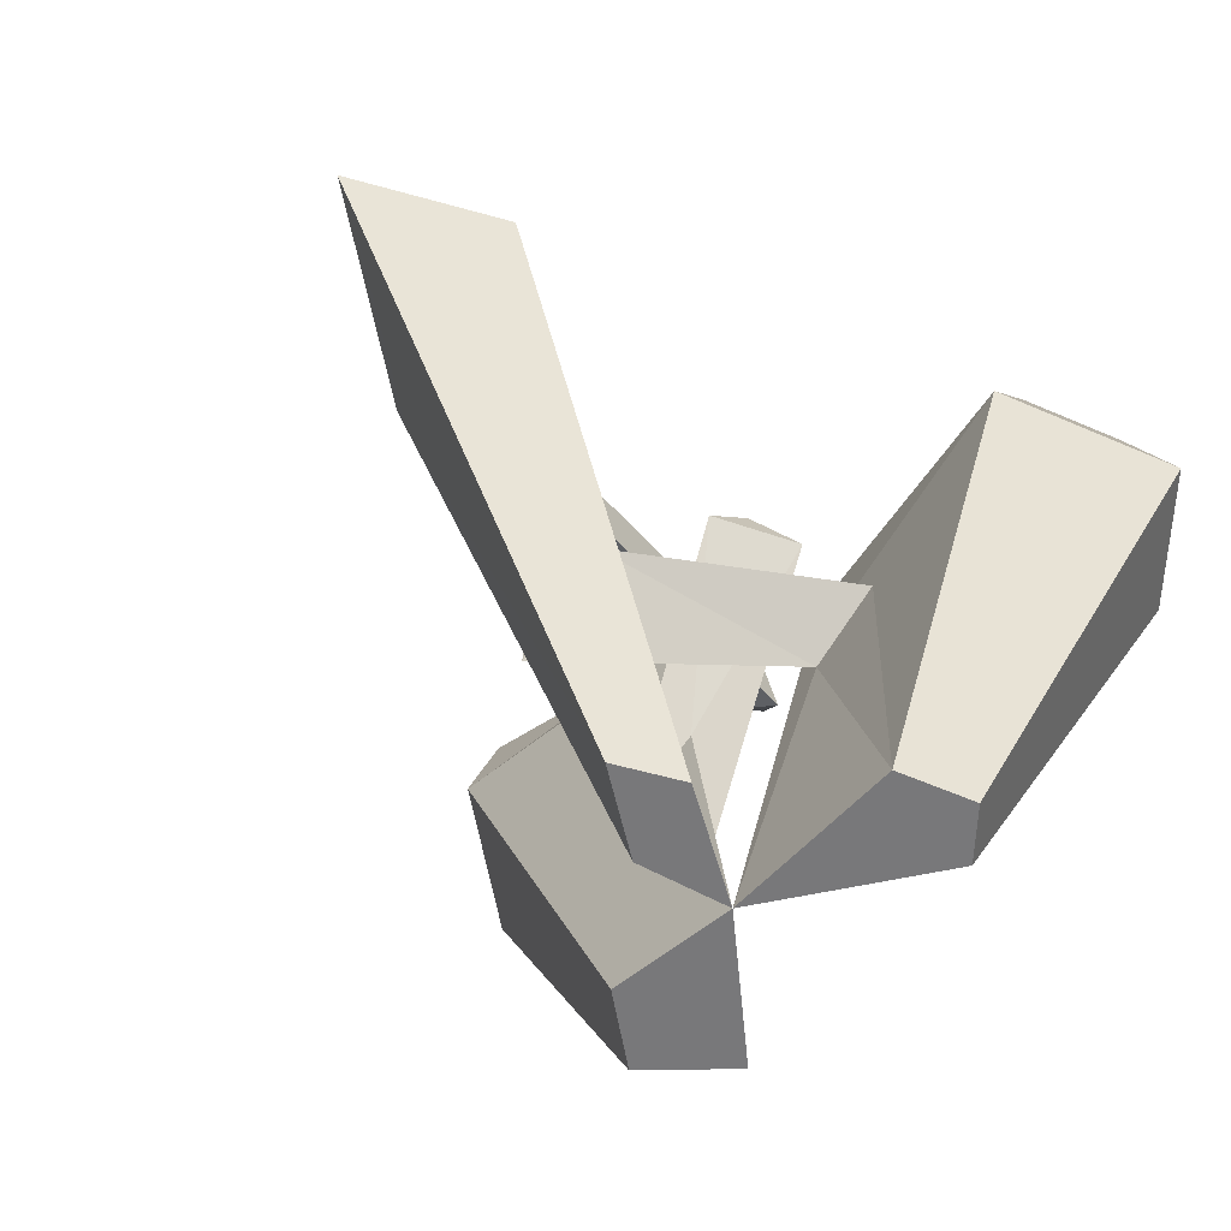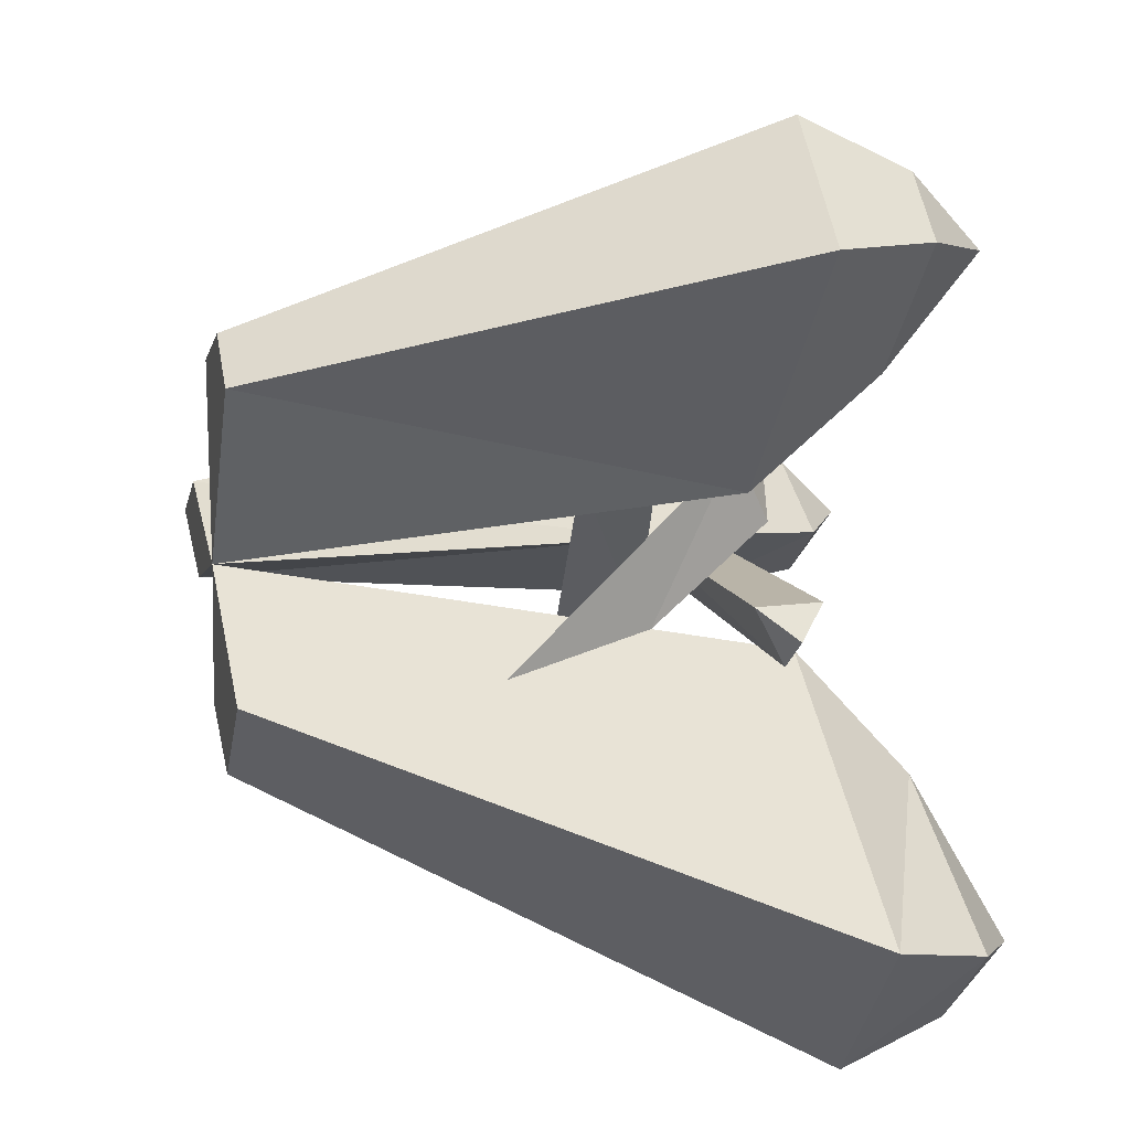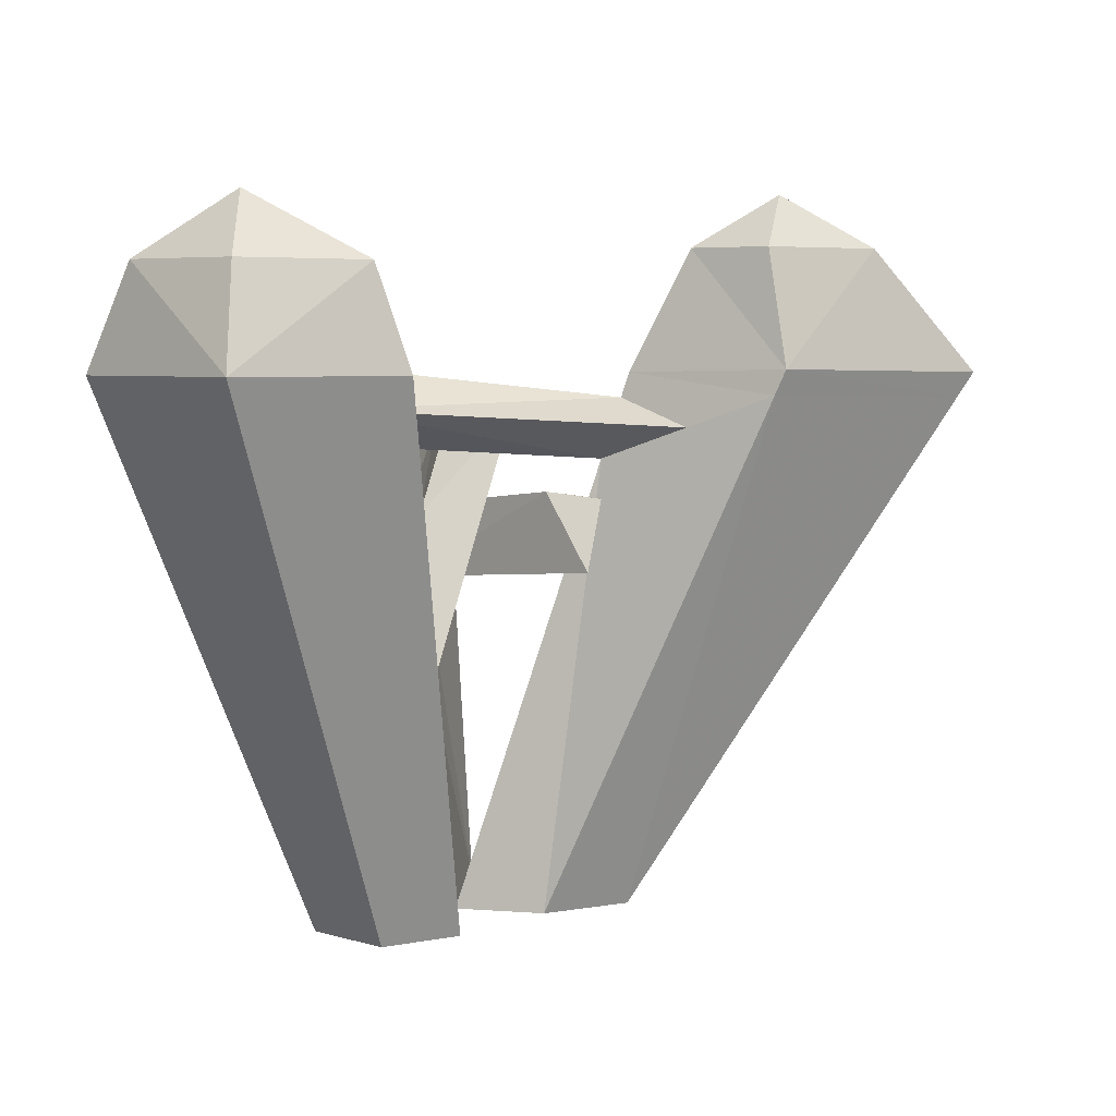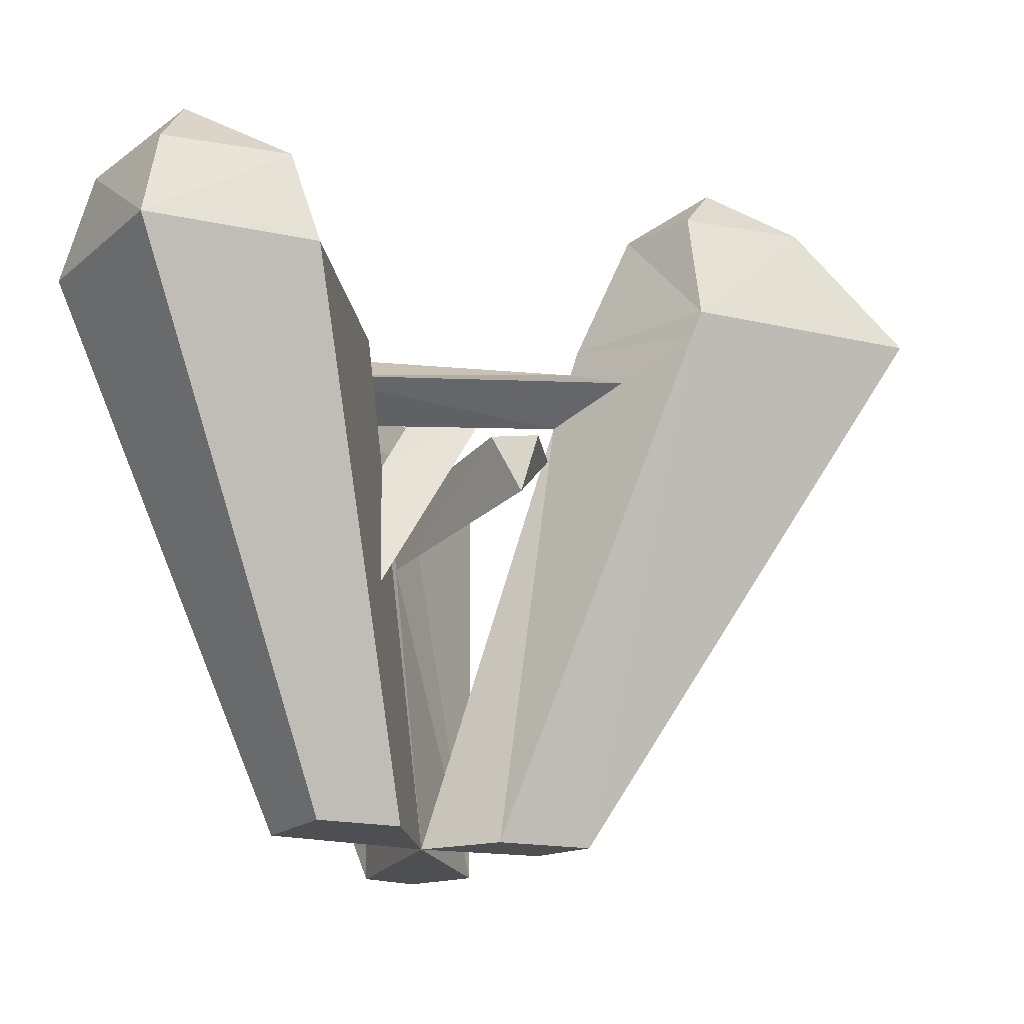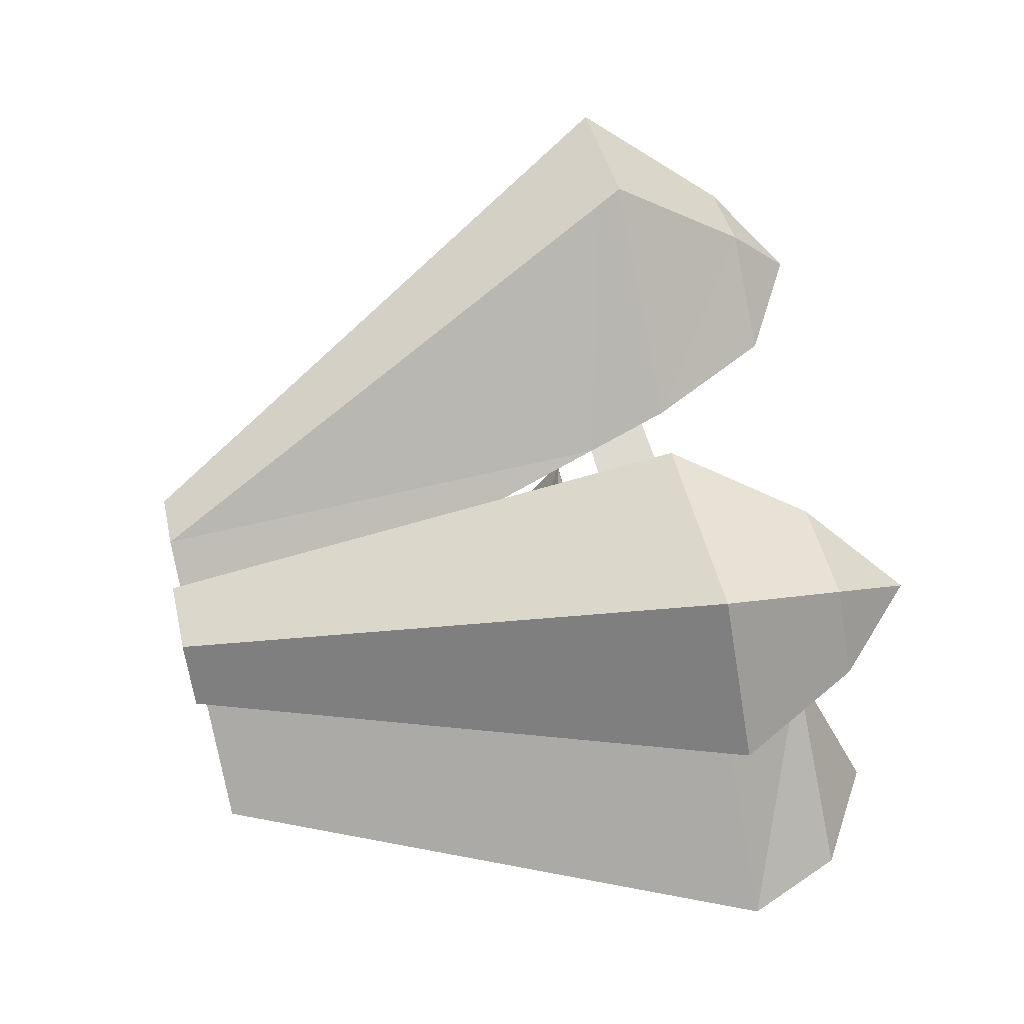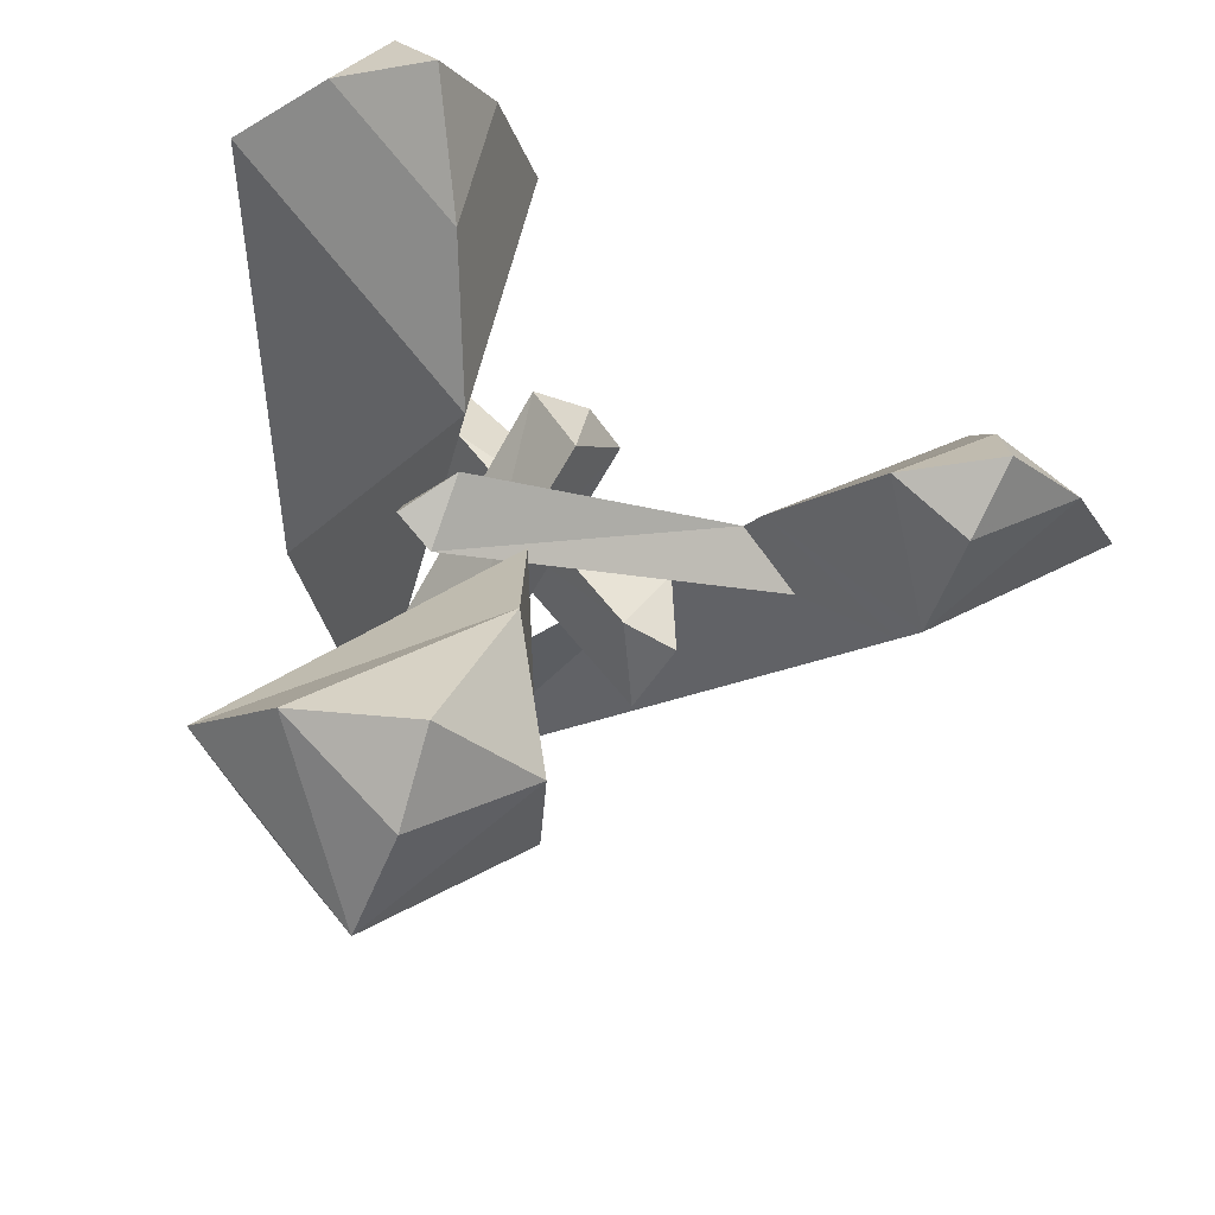
<metadata>
{"format":"obj","ext":"obj","renderer":"f3d","projection":"perspective","resolution":1024,"background":"white","views":[{"elev":-57.5,"azim":-46.4,"up":"+Y"},{"elev":9.2,"azim":74.6,"up":"+Z"},{"elev":4.4,"azim":178.8,"up":"+Y"},{"elev":-18.0,"azim":-169.6,"up":"+Y"},{"elev":67.8,"azim":76.8,"up":"+Z"},{"elev":-28.5,"azim":157.8,"up":"+Z"}]}
</metadata>
<code>
o Cube
v -0.06005 -0 -0.02297
v -0.004619 -0 0.1327
v 0.07754 0.4399 0.2289
v 0.00142 0 -0.09978
v 0.05639 0 -0.1365
v 0.08113 -0 0.1215
v 0.04908 -0 0.1544
v 0.1066 0 -0.08173
v 0.006557 -0 -0.00354
v -0.124 -0 0.01523
v -0.07841 -0 0.04169
v 0.05289 0.4779 -0.2702
v 0.1395 0.4781 -0.3187
v 0.2117 0.4785 -0.2545
v 0.07093 0.4785 -0.1633
v 0.1917 0.4399 0.2139
v 0.149 0.4399 0.2577
v 0.103 0.4399 0.1222
v -0.2212 0.4941 -0.06399
v -0.1678 0.4941 -0.02677
v -0.3042 0.4941 -0.01436
v -0.2451 0.4941 0.01999
v 0.1368 0.4938 0.2054
v -0.233 0.5332 -0.02126
v 0.1384 0.524 -0.2692
v 0.02799 0.4032 -0.2742
v 0.1406 0.4032 -0.3495
v 0.2435 0.4032 -0.2372
v 0.03852 0.4032 -0.077
v 0.01826 0.3588 0.2402
v 0.2327 0.3588 0.2121
v 0.1525 0.3588 0.2943
v 0.06608 0.3588 0.03966
v -0.2325 0.4059 -0.08252
v -0.1231 0.4034 -0.01797
v -0.3842 0.4031 0.01732
v -0.2785 0.4031 0.07868
v 0.05007 0.3 0.0614
v -0.06086 0.3177 -0.0666
v -0.09016 0.261 -0.09556
v -0.09834 0.3104 -0.01891
v -0.1004 0.3129 -0.07688
v 0.04277 0.2468 0.05018
v 0.03706 0.2789 0.1079
v 0.02618 0.2476 -0.04865
v 0.0304 0.3009 -0.05835
v 0.01786 0.1896 -0.108
v 0.07515 0.186 -0.07952
v -0.03623 0.3727 0.02992
v 0.02184 0.3641 0.0645
v 0.003779 0.395 0.00957
v -0.005668 0.3949 0.03962
v -0.2245 0.3871 -0.07976
v -0.1171 0.3847 -0.0173
v -0.3721 0.3844 0.01723
v -0.2692 0.3844 0.07697
v -0.1026 0.3395 -0.01568
v -0.1635 0.3633 -0.04772
v 0.08579 0.4069 -0.03489
v 0.1038 0.3508 -0.03289
v 0.09252 0.3771 -0.07741
v 0.1166 0.3806 -0.05634
f 13 14 27
f 14 15 28
f 12 27 26
f 15 26 29
f 5 8 4
f 11 1 9
f 2 9 6
f 15 25 12
f 12 25 13
f 13 25 14
f 14 25 15
f 16 18 23
f 17 16 23
f 17 23 3
f 18 3 23
f 21 24 19
f 22 24 21
f 22 20 24
f 19 24 20
f 17 32 16
f 16 31 18
f 18 33 30
f 17 3 32
f 44 2 30
f 38 44 30
f 6 9 33
f 22 37 35
f 53 35 54
f 55 34 53
f 56 37 55
f 54 35 56
f 22 21 37
f 21 34 36
f 19 20 34
f 33 38 30
f 7 32 30
f 7 6 32
f 40 39 43
f 39 41 38
f 43 44 41
f 40 41 42
f 41 39 42
f 40 42 39
f 43 2 44
f 9 2 43
f 38 33 43
f 46 51 50
f 46 47 49
f 51 49 52
f 51 52 50
f 50 52 49
f 50 45 48
f 49 47 45
f 49 45 50
f 45 47 9
f 45 9 48
f 9 47 4
f 47 26 4
f 29 26 47
f 46 29 47
f 46 48 29
f 28 29 48
f 48 8 28
f 8 48 9
f 5 27 28
f 4 26 5
f 58 54 61
f 10 53 1
f 11 56 10
f 11 57 56
f 57 58 61
f 57 59 54
f 61 59 62
f 59 60 62
f 60 61 62
f 53 54 58
f 53 58 1
f 9 1 57
f 27 14 28
f 28 15 29
f 13 27 12
f 12 26 15
f 8 9 4
f 10 1 11
f 7 2 6
f 32 31 16
f 31 33 18
f 3 18 30
f 32 3 30
f 31 6 33
f 20 22 35
f 34 35 53
f 36 34 55
f 55 37 36
f 56 35 37
f 37 21 36
f 19 34 21
f 34 20 35
f 2 7 30
f 6 31 32
f 39 38 43
f 41 44 38
f 40 43 41
f 33 9 43
f 48 46 50
f 51 46 49
f 8 5 28
f 26 27 5
f 54 59 61
f 55 53 10
f 10 56 55
f 9 57 11
f 60 57 61
f 60 59 57
f 57 1 58
f 56 57 54
l 46 45

</code>
